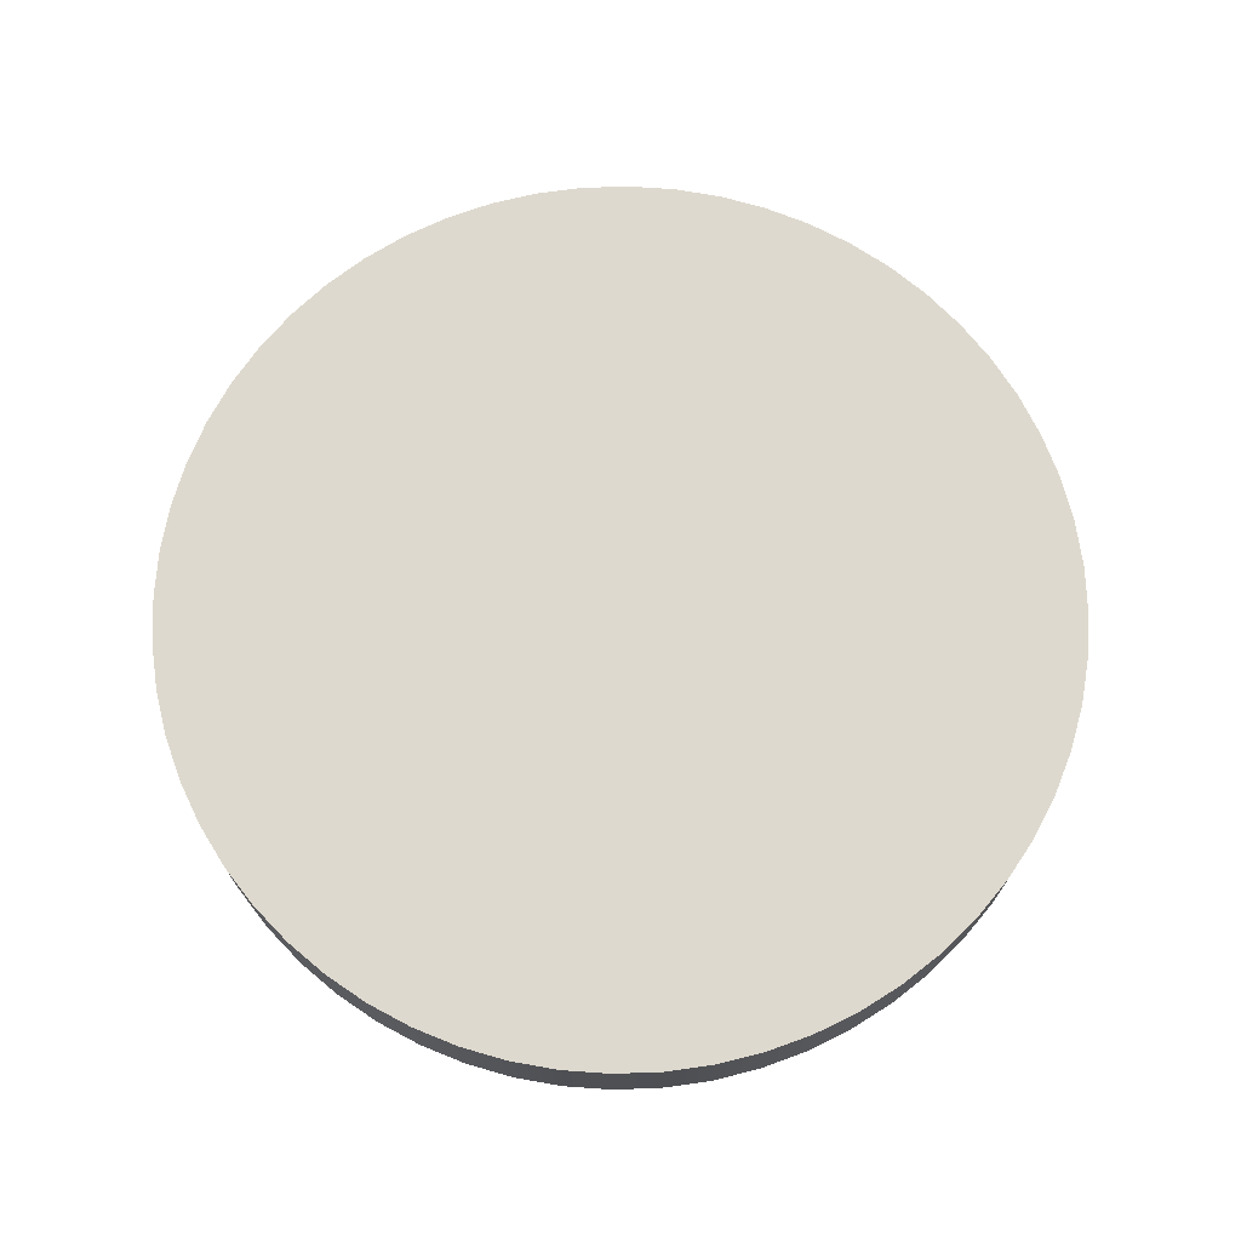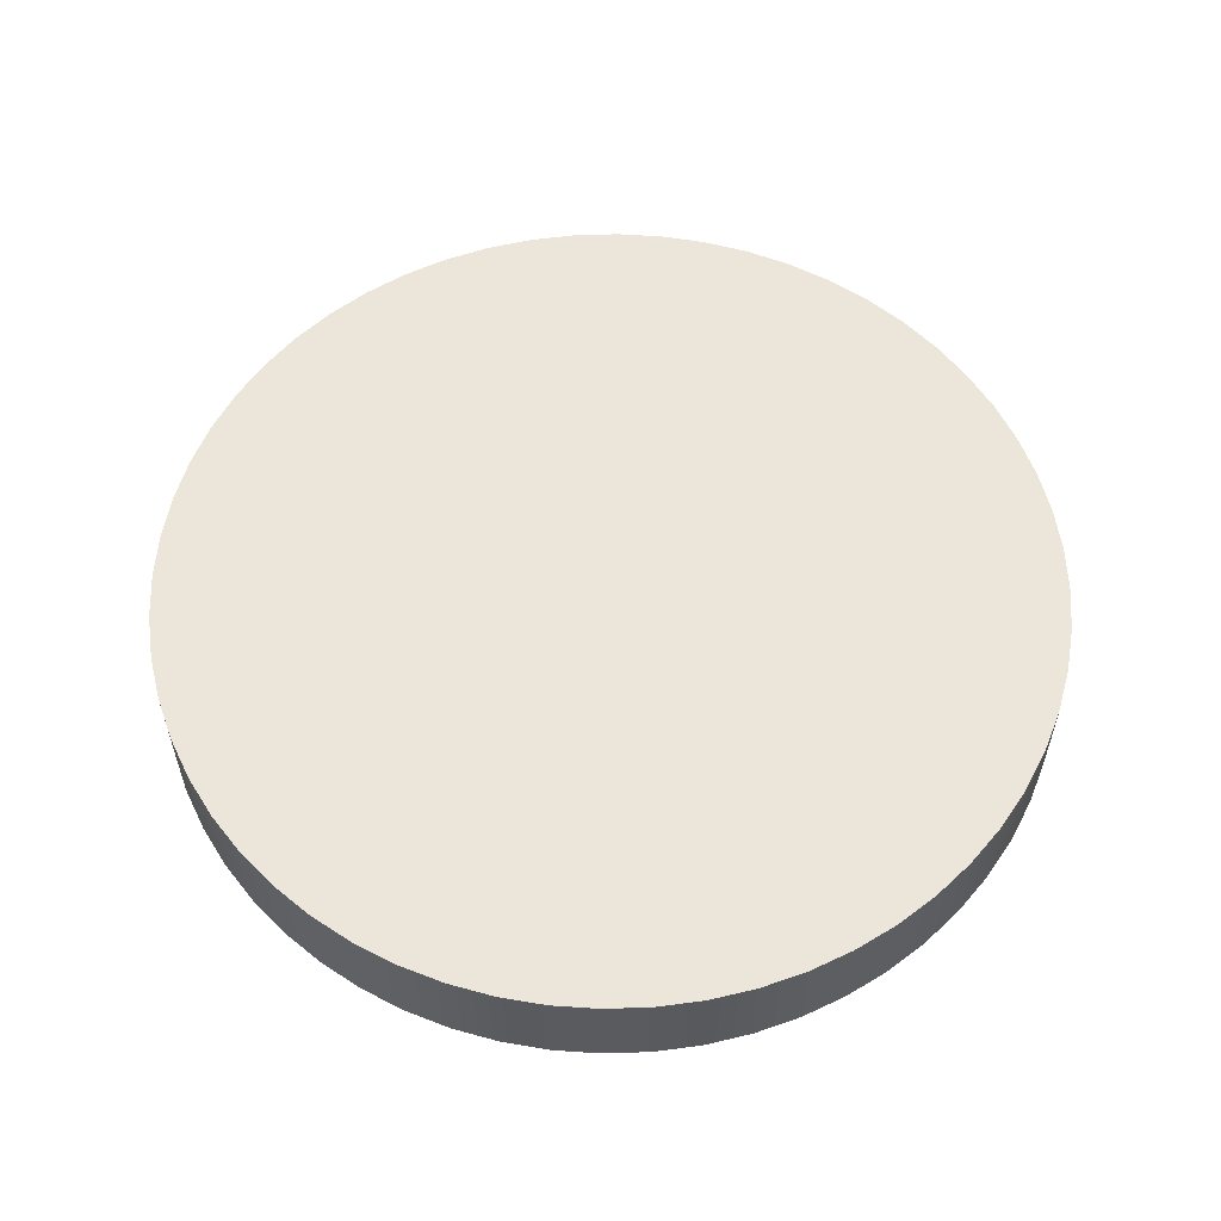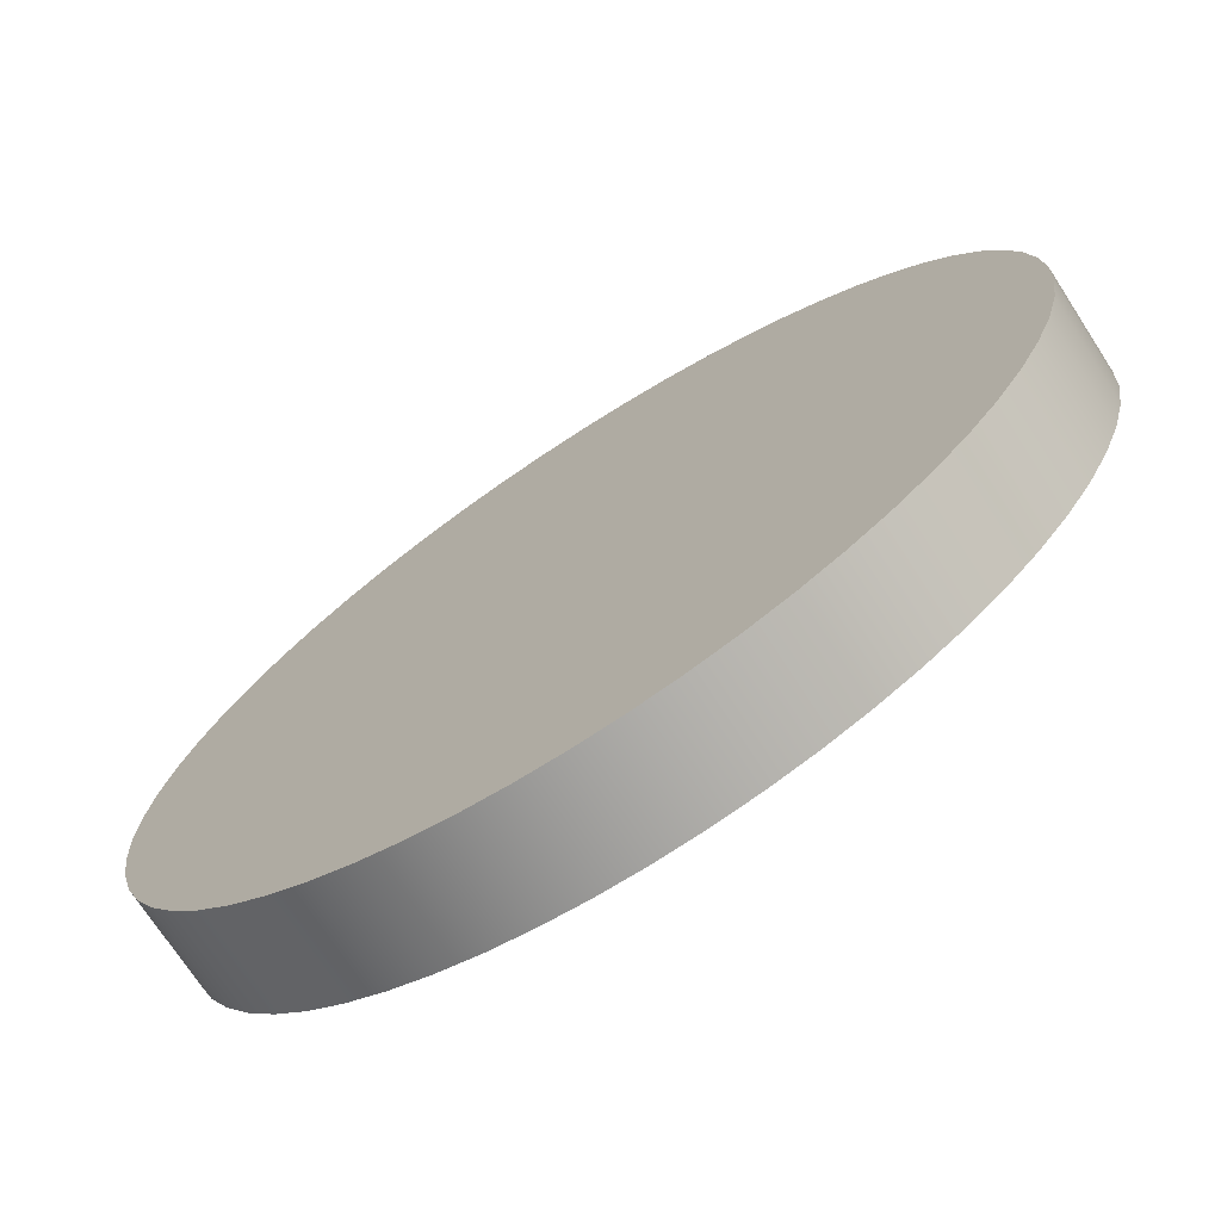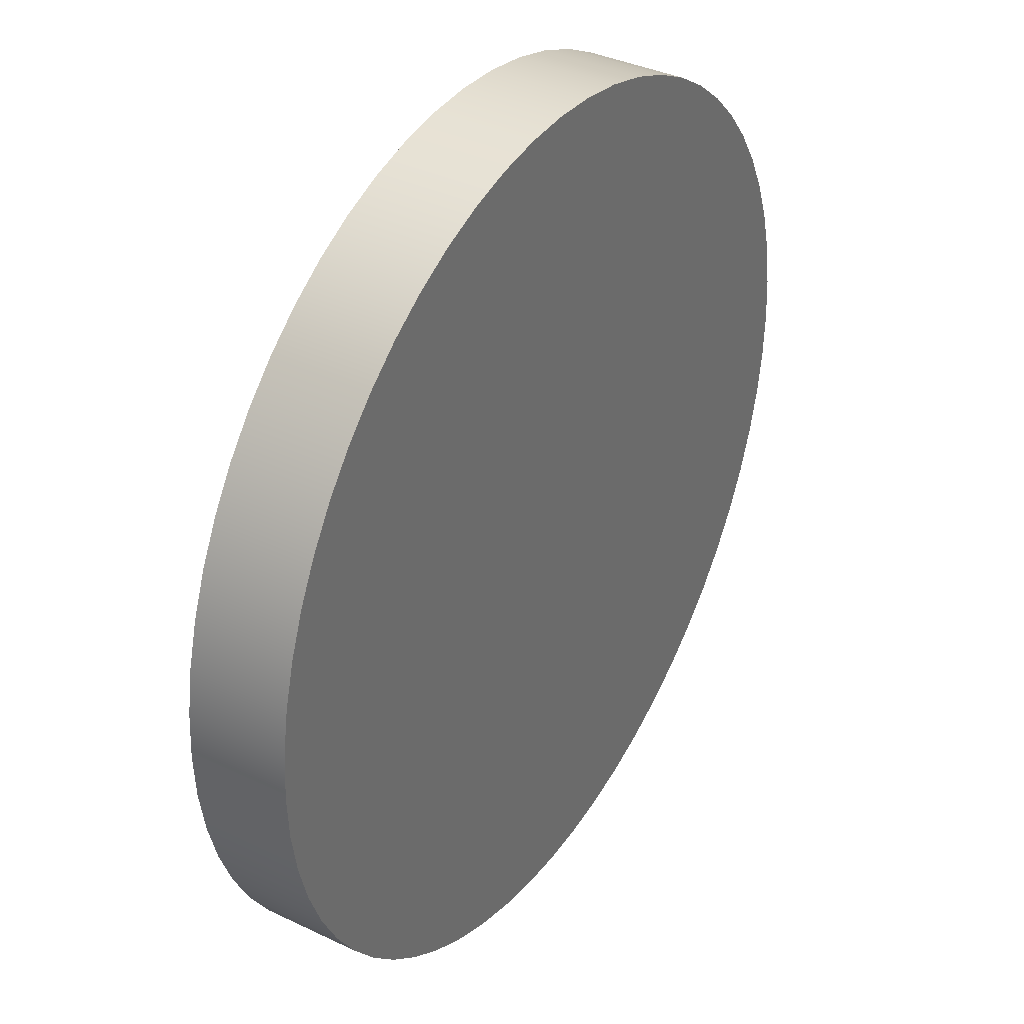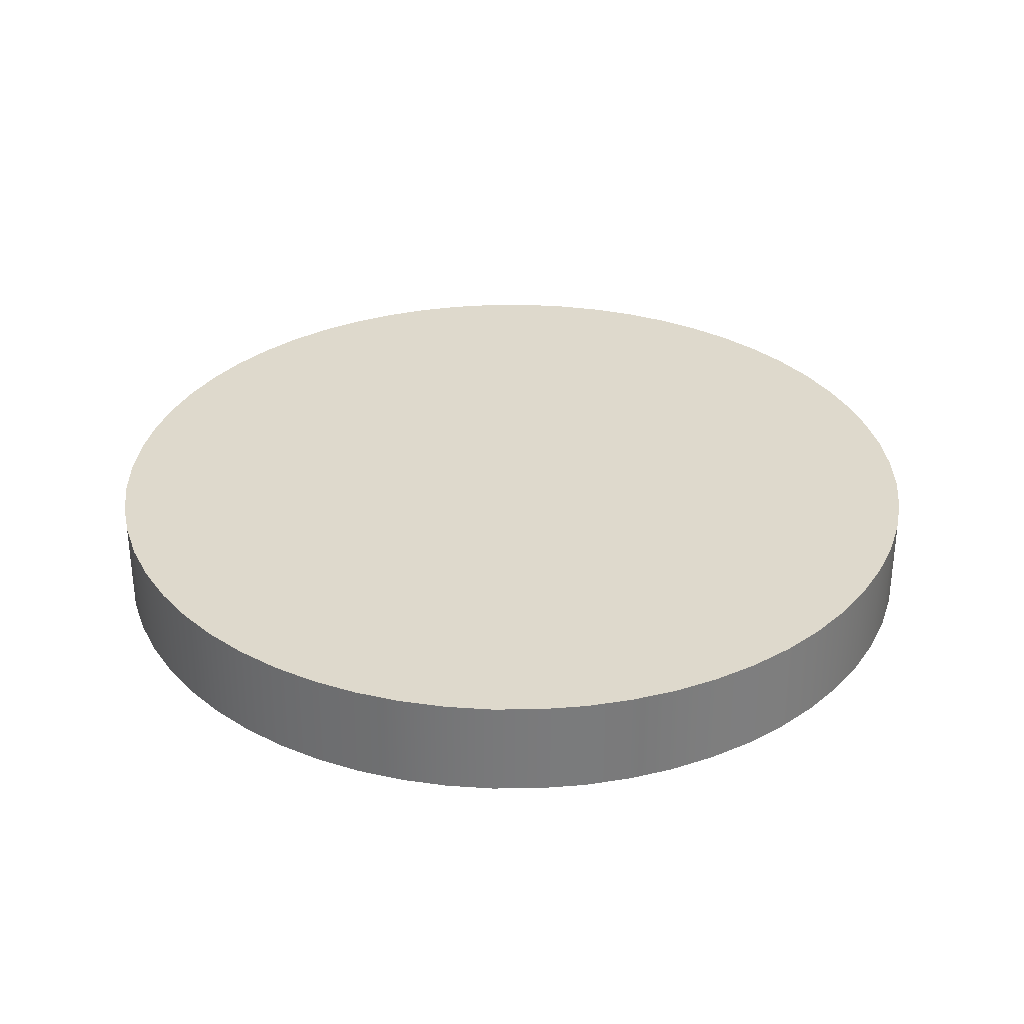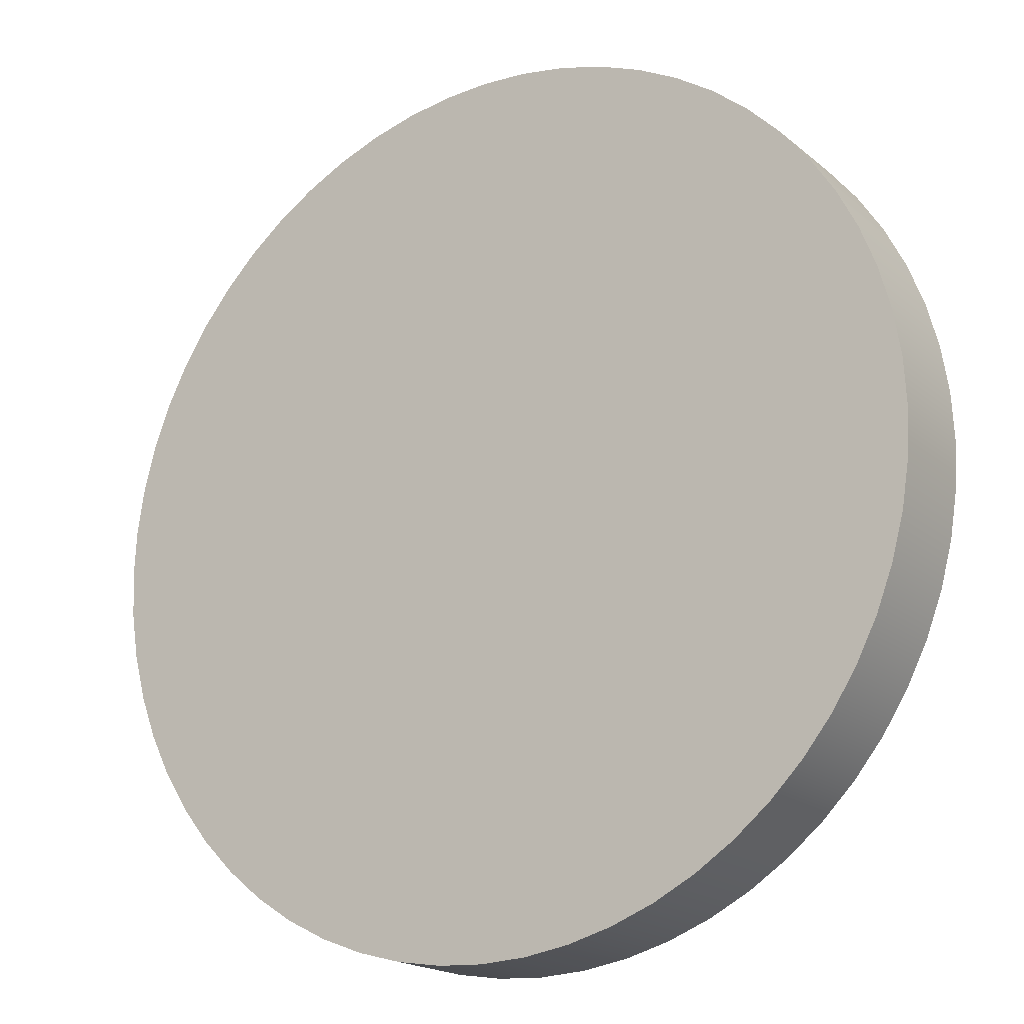
<metadata>
{"format":"obj","ext":"obj","renderer":"f3d","projection":"perspective","resolution":1024,"background":"white","views":[{"elev":71.4,"azim":-23.0,"up":"+Z"},{"elev":57.3,"azim":103.0,"up":"+Z"},{"elev":-72.6,"azim":33.0,"up":"+Y"},{"elev":36.9,"azim":121.7,"up":"+Y"},{"elev":32.1,"azim":86.5,"up":"+Z"},{"elev":-18.6,"azim":-146.4,"up":"+Y"}]}
</metadata>
<code>
v -11.32 -1.386e-15 2.54
v -11.26 1.183 2.54
v -11.07 2.353 2.54
v -10.76 3.498 2.54
v -10.34 4.604 2.54
v -9.802 5.659 2.54
v -9.157 6.653 2.54
v -8.412 7.574 2.54
v -7.574 8.412 2.54
v -6.653 9.157 2.54
v -5.659 9.802 2.54
v -4.604 10.34 2.54
v -3.498 10.76 2.54
v -2.353 11.07 2.54
v -1.183 11.26 2.54
v 6.931e-16 11.32 2.54
v 1.183 11.26 2.54
v 2.353 11.07 2.54
v 3.498 10.76 2.54
v 4.604 10.34 2.54
v 5.659 9.802 2.54
v 6.653 9.157 2.54
v 7.574 8.412 2.54
v 8.412 7.574 2.54
v 9.157 6.653 2.54
v 9.802 5.659 2.54
v 10.34 4.604 2.54
v 10.76 3.498 2.54
v 11.07 2.353 2.54
v 11.26 1.183 2.54
v 11.32 0 2.54
v 11.26 -1.183 2.54
v 11.07 -2.353 2.54
v 10.76 -3.498 2.54
v 10.34 -4.604 2.54
v 9.802 -5.659 2.54
v 9.157 -6.653 2.54
v 8.412 -7.574 2.54
v 7.574 -8.412 2.54
v 6.653 -9.157 2.54
v 5.659 -9.802 2.54
v 4.604 -10.34 2.54
v 3.498 -10.76 2.54
v 2.353 -11.07 2.54
v 1.183 -11.26 2.54
v 6.931e-16 -11.32 2.54
v -1.183 -11.26 2.54
v -2.353 -11.07 2.54
v -3.498 -10.76 2.54
v -4.604 -10.34 2.54
v -5.659 -9.802 2.54
v -6.653 -9.157 2.54
v -7.574 -8.412 2.54
v -8.412 -7.574 2.54
v -9.157 -6.653 2.54
v -9.802 -5.659 2.54
v -10.34 -4.604 2.54
v -10.76 -3.498 2.54
v -11.07 -2.353 2.54
v -11.26 -1.183 2.54
v -11.32 -1.386e-15 0
v -11.26 -1.183 0
v -11.07 -2.353 0
v -10.76 -3.498 0
v -10.34 -4.604 0
v -9.802 -5.659 0
v -9.157 -6.653 0
v -8.412 -7.574 0
v -7.574 -8.412 0
v -6.653 -9.157 0
v -5.659 -9.802 0
v -4.604 -10.34 0
v -3.498 -10.76 0
v -2.353 -11.07 0
v -1.183 -11.26 0
v 6.931e-16 -11.32 0
v 1.183 -11.26 0
v 2.353 -11.07 0
v 3.498 -10.76 0
v 4.604 -10.34 0
v 5.659 -9.802 0
v 6.653 -9.157 0
v 7.574 -8.412 0
v 8.412 -7.574 0
v 9.157 -6.653 0
v 9.802 -5.659 0
v 10.34 -4.604 0
v 10.76 -3.498 0
v 11.07 -2.353 0
v 11.26 -1.183 0
v 11.32 0 0
v 11.26 1.183 0
v 11.07 2.353 0
v 10.76 3.498 0
v 10.34 4.604 0
v 9.802 5.659 0
v 9.157 6.653 0
v 8.412 7.574 0
v 7.574 8.412 0
v 6.653 9.157 0
v 5.659 9.802 0
v 4.604 10.34 0
v 3.498 10.76 0
v 2.353 11.07 0
v 1.183 11.26 0
v 6.931e-16 11.32 0
v -1.183 11.26 0
v -2.353 11.07 0
v -3.498 10.76 0
v -4.604 10.34 0
v -5.659 9.802 0
v -6.653 9.157 0
v -7.574 8.412 0
v -8.412 7.574 0
v -9.157 6.653 0
v -9.802 5.659 0
v -10.34 4.604 0
v -10.76 3.498 0
v -11.07 2.353 0
v -11.26 1.183 0
v -11.32 -1.386e-15 0
v -11.32 -1.386e-15 2.54
v -11.32 -1.386e-15 2.54
v -11.26 -1.183 2.54
v -11.07 -2.353 2.54
v -10.76 -3.498 2.54
v -10.34 -4.604 2.54
v -9.802 -5.659 2.54
v -9.157 -6.653 2.54
v -8.412 -7.574 2.54
v -7.574 -8.412 2.54
v -6.653 -9.157 2.54
v -5.659 -9.802 2.54
v -4.604 -10.34 2.54
v -3.498 -10.76 2.54
v -2.353 -11.07 2.54
v -1.183 -11.26 2.54
v 6.931e-16 -11.32 2.54
v 1.183 -11.26 2.54
v 2.353 -11.07 2.54
v 3.498 -10.76 2.54
v 4.604 -10.34 2.54
v 5.659 -9.802 2.54
v 6.653 -9.157 2.54
v 7.574 -8.412 2.54
v 8.412 -7.574 2.54
v 9.157 -6.653 2.54
v 9.802 -5.659 2.54
v 10.34 -4.604 2.54
v 10.76 -3.498 2.54
v 11.07 -2.353 2.54
v 11.26 -1.183 2.54
v 11.32 0 2.54
v 11.26 1.183 2.54
v 11.07 2.353 2.54
v 10.76 3.498 2.54
v 10.34 4.604 2.54
v 9.802 5.659 2.54
v 9.157 6.653 2.54
v 8.412 7.574 2.54
v 7.574 8.412 2.54
v 6.653 9.157 2.54
v 5.659 9.802 2.54
v 4.604 10.34 2.54
v 3.498 10.76 2.54
v 2.353 11.07 2.54
v 1.183 11.26 2.54
v 6.931e-16 11.32 2.54
v -1.183 11.26 2.54
v -2.353 11.07 2.54
v -3.498 10.76 2.54
v -4.604 10.34 2.54
v -5.659 9.802 2.54
v -6.653 9.157 2.54
v -7.574 8.412 2.54
v -8.412 7.574 2.54
v -9.157 6.653 2.54
v -9.802 5.659 2.54
v -10.34 4.604 2.54
v -10.76 3.498 2.54
v -11.07 2.353 2.54
v -11.26 1.183 2.54
v -11.32 -1.386e-15 0
v -11.26 1.183 0
v -11.07 2.353 0
v -10.76 3.498 0
v -10.34 4.604 0
v -9.802 5.659 0
v -9.157 6.653 0
v -8.412 7.574 0
v -7.574 8.412 0
v -6.653 9.157 0
v -5.659 9.802 0
v -4.604 10.34 0
v -3.498 10.76 0
v -2.353 11.07 0
v -1.183 11.26 0
v 6.931e-16 11.32 0
v 1.183 11.26 0
v 2.353 11.07 0
v 3.498 10.76 0
v 4.604 10.34 0
v 5.659 9.802 0
v 6.653 9.157 0
v 7.574 8.412 0
v 8.412 7.574 0
v 9.157 6.653 0
v 9.802 5.659 0
v 10.34 4.604 0
v 10.76 3.498 0
v 11.07 2.353 0
v 11.26 1.183 0
v 11.32 0 0
v 11.26 -1.183 0
v 11.07 -2.353 0
v 10.76 -3.498 0
v 10.34 -4.604 0
v 9.802 -5.659 0
v 9.157 -6.653 0
v 8.412 -7.574 0
v 7.574 -8.412 0
v 6.653 -9.157 0
v 5.659 -9.802 0
v 4.604 -10.34 0
v 3.498 -10.76 0
v 2.353 -11.07 0
v 1.183 -11.26 0
v 6.931e-16 -11.32 0
v -1.183 -11.26 0
v -2.353 -11.07 0
v -3.498 -10.76 0
v -4.604 -10.34 0
v -5.659 -9.802 0
v -6.653 -9.157 0
v -7.574 -8.412 0
v -8.412 -7.574 0
v -9.157 -6.653 0
v -9.802 -5.659 0
v -10.34 -4.604 0
v -10.76 -3.498 0
v -11.07 -2.353 0
v -11.26 -1.183 0
g bd46747e-e2b5-11ea-a033-54bf646e7e1f
f 2 120 1
f 1 120 121
f 122 61 60
f 60 61 62
f 60 62 59
f 59 62 63
f 59 63 58
f 58 63 64
f 58 64 57
f 57 64 65
f 57 65 56
f 56 65 66
f 56 66 55
f 55 66 67
f 55 67 54
f 54 67 68
f 54 68 53
f 53 68 69
f 53 69 52
f 52 69 70
f 52 70 51
f 51 70 71
f 51 71 50
f 50 71 72
f 50 72 49
f 49 72 73
f 49 73 48
f 48 73 74
f 48 74 47
f 47 74 75
f 47 75 46
f 46 75 76
f 46 76 45
f 45 76 77
f 45 77 44
f 44 77 78
f 44 78 43
f 43 78 79
f 43 79 42
f 42 79 80
f 42 80 41
f 41 80 81
f 41 81 40
f 40 81 82
f 40 82 39
f 39 82 83
f 39 83 38
f 38 83 84
f 38 84 37
f 37 84 85
f 37 85 36
f 36 85 86
f 36 86 35
f 35 86 87
f 35 87 34
f 34 87 88
f 34 88 33
f 33 88 89
f 33 89 32
f 32 89 90
f 32 90 31
f 31 90 91
f 31 91 30
f 30 91 92
f 30 92 29
f 29 92 93
f 29 93 28
f 28 93 94
f 28 94 27
f 27 94 95
f 27 95 26
f 26 95 96
f 26 96 25
f 25 96 97
f 25 97 24
f 24 97 98
f 24 98 23
f 23 98 99
f 23 99 22
f 22 99 100
f 22 100 21
f 21 100 101
f 21 101 20
f 20 101 102
f 20 102 19
f 19 102 103
f 19 103 18
f 18 103 104
f 18 104 17
f 17 104 105
f 17 105 16
f 16 105 106
f 16 106 15
f 15 106 107
f 15 107 14
f 14 107 108
f 14 108 13
f 13 108 109
f 13 109 12
f 12 109 110
f 12 110 11
f 11 110 111
f 11 111 10
f 10 111 112
f 10 112 9
f 9 112 113
f 9 113 8
f 8 113 114
f 8 114 7
f 7 114 115
f 7 115 6
f 6 115 116
f 6 116 5
f 5 116 117
f 5 117 4
f 4 117 118
f 4 118 3
f 3 118 119
f 3 119 2
f 2 119 120
g bd46e9a6-e2b5-11ea-83dc-54bf646e7e1f
f 124 152 123
f 123 152 153
f 123 153 182
f 182 153 154
f 182 154 181
f 181 154 155
f 181 155 180
f 180 155 156
f 180 156 179
f 179 156 157
f 179 157 178
f 178 157 158
f 178 158 177
f 177 158 159
f 177 159 176
f 176 159 160
f 176 160 175
f 175 160 161
f 175 161 174
f 174 161 162
f 174 162 173
f 173 162 163
f 173 163 172
f 172 163 164
f 172 164 171
f 171 164 165
f 171 165 170
f 170 165 166
f 170 166 169
f 169 166 167
f 169 167 168
f 152 124 151
f 151 124 125
f 151 125 150
f 150 125 126
f 150 126 149
f 149 126 127
f 149 127 148
f 148 127 128
f 148 128 147
f 147 128 129
f 147 129 146
f 146 129 130
f 146 130 145
f 145 130 131
f 145 131 144
f 144 131 132
f 144 132 143
f 143 132 133
f 143 133 142
f 142 133 134
f 142 134 141
f 141 134 135
f 141 135 140
f 140 135 136
f 140 136 139
f 139 136 137
f 139 137 138
g bd475ede-e2b5-11ea-aed4-54bf646e7e1f
f 184 212 183
f 183 212 213
f 183 213 242
f 242 213 214
f 242 214 241
f 241 214 215
f 241 215 240
f 240 215 216
f 240 216 239
f 239 216 217
f 239 217 238
f 238 217 218
f 238 218 237
f 237 218 219
f 237 219 236
f 236 219 220
f 236 220 235
f 235 220 221
f 235 221 234
f 234 221 222
f 234 222 233
f 233 222 223
f 233 223 232
f 232 223 224
f 232 224 231
f 231 224 225
f 231 225 230
f 230 225 226
f 230 226 229
f 229 226 227
f 229 227 228
f 212 184 211
f 211 184 185
f 211 185 210
f 210 185 186
f 210 186 209
f 209 186 187
f 209 187 208
f 208 187 188
f 208 188 207
f 207 188 189
f 207 189 206
f 206 189 190
f 206 190 205
f 205 190 191
f 205 191 204
f 204 191 192
f 204 192 203
f 203 192 193
f 203 193 202
f 202 193 194
f 202 194 201
f 201 194 195
f 201 195 200
f 200 195 196
f 200 196 199
f 199 196 197
f 199 197 198

</code>
